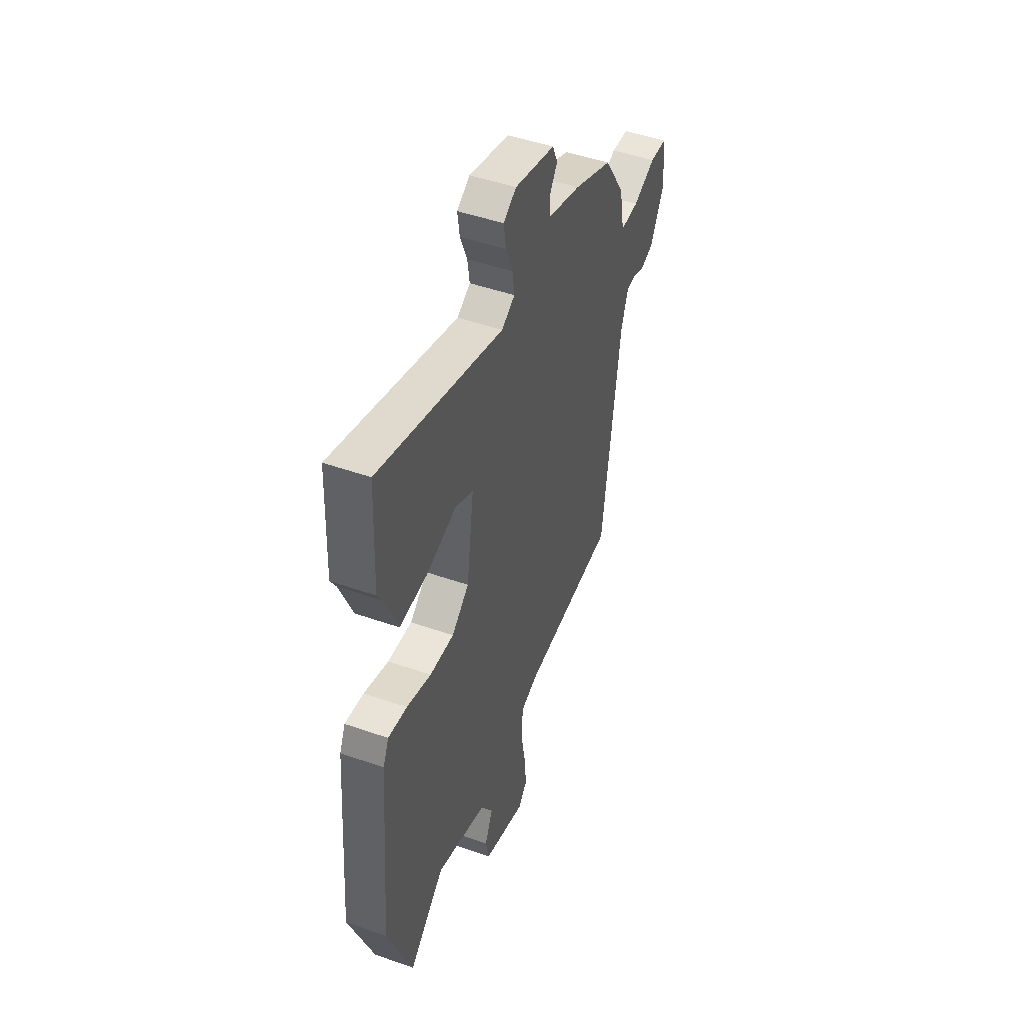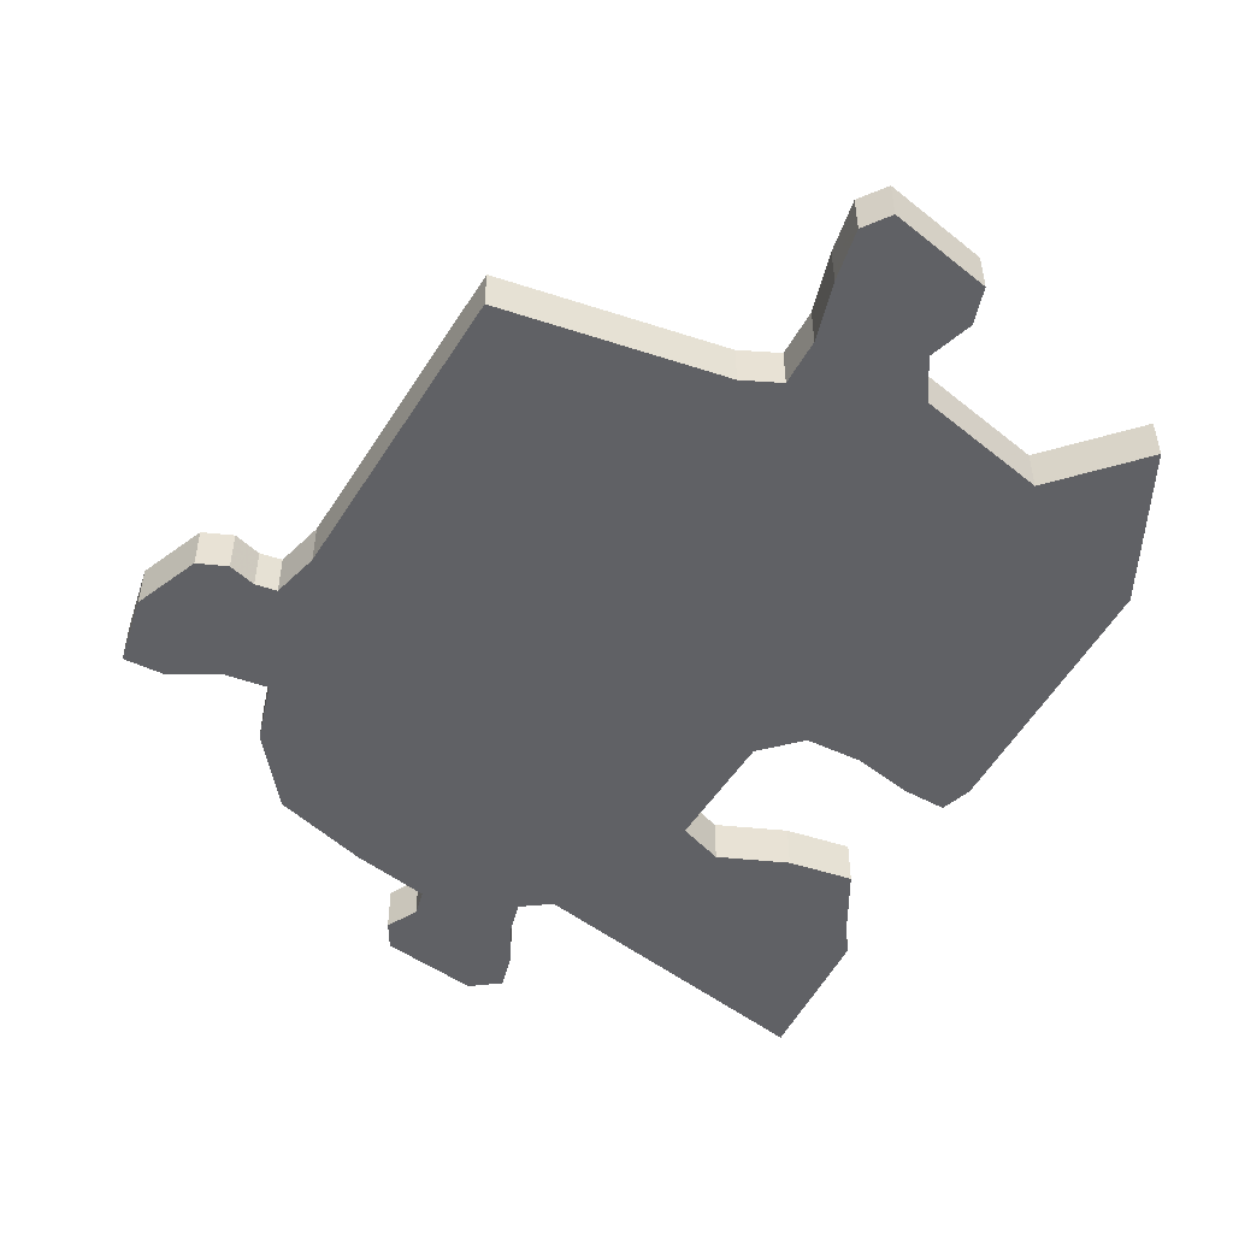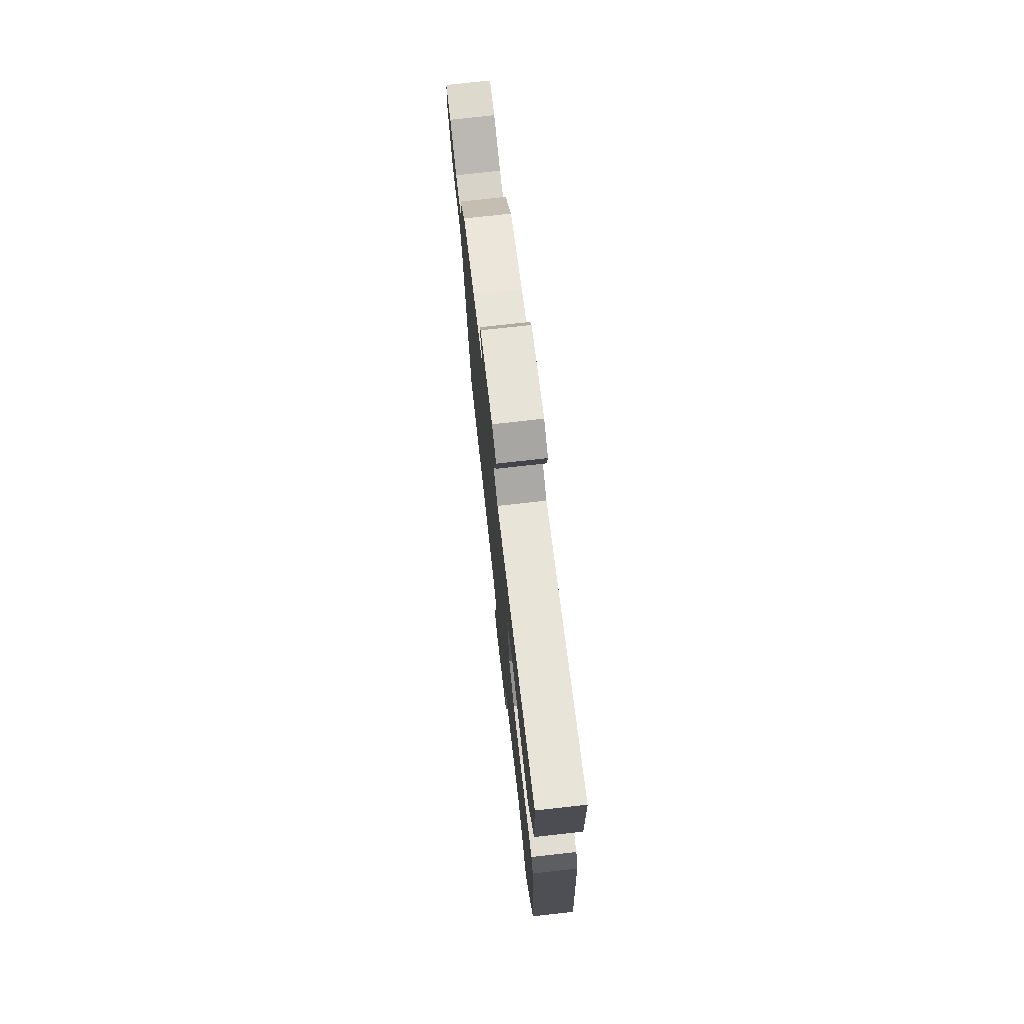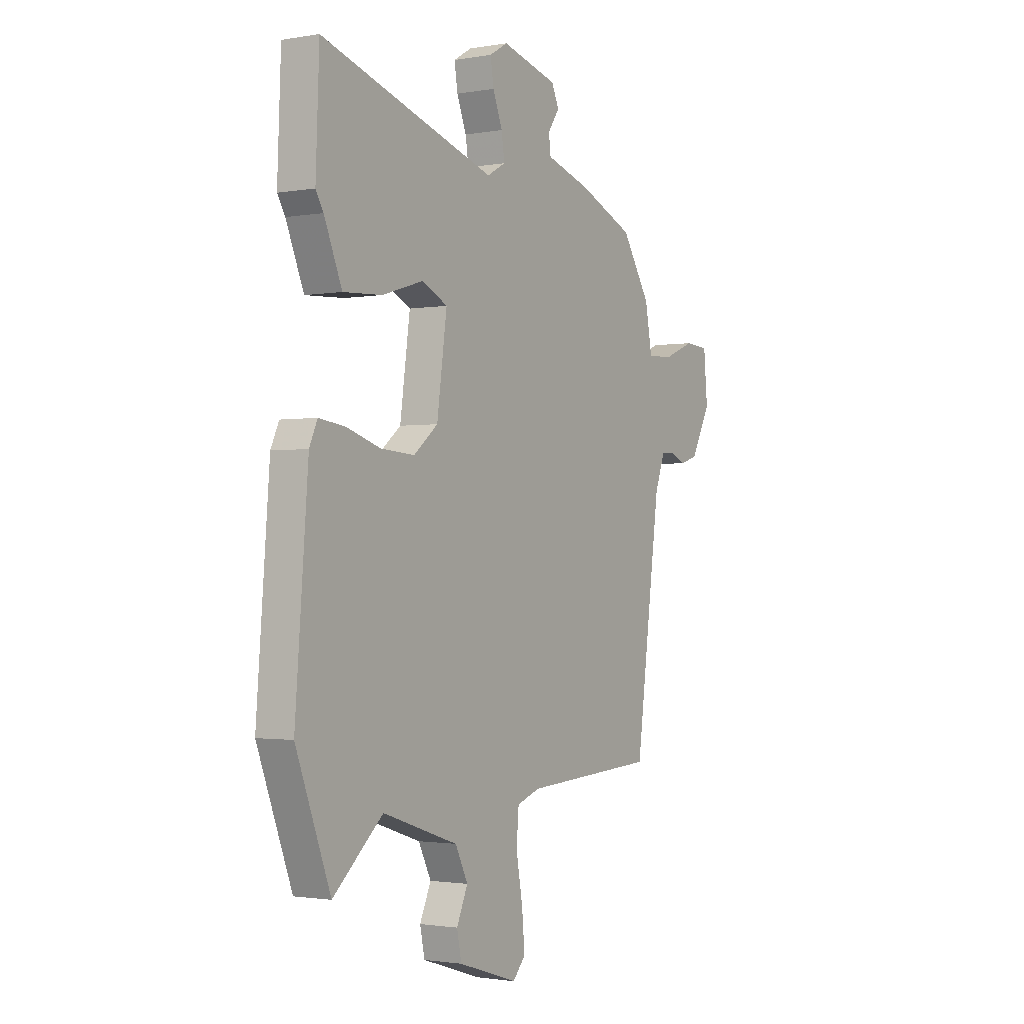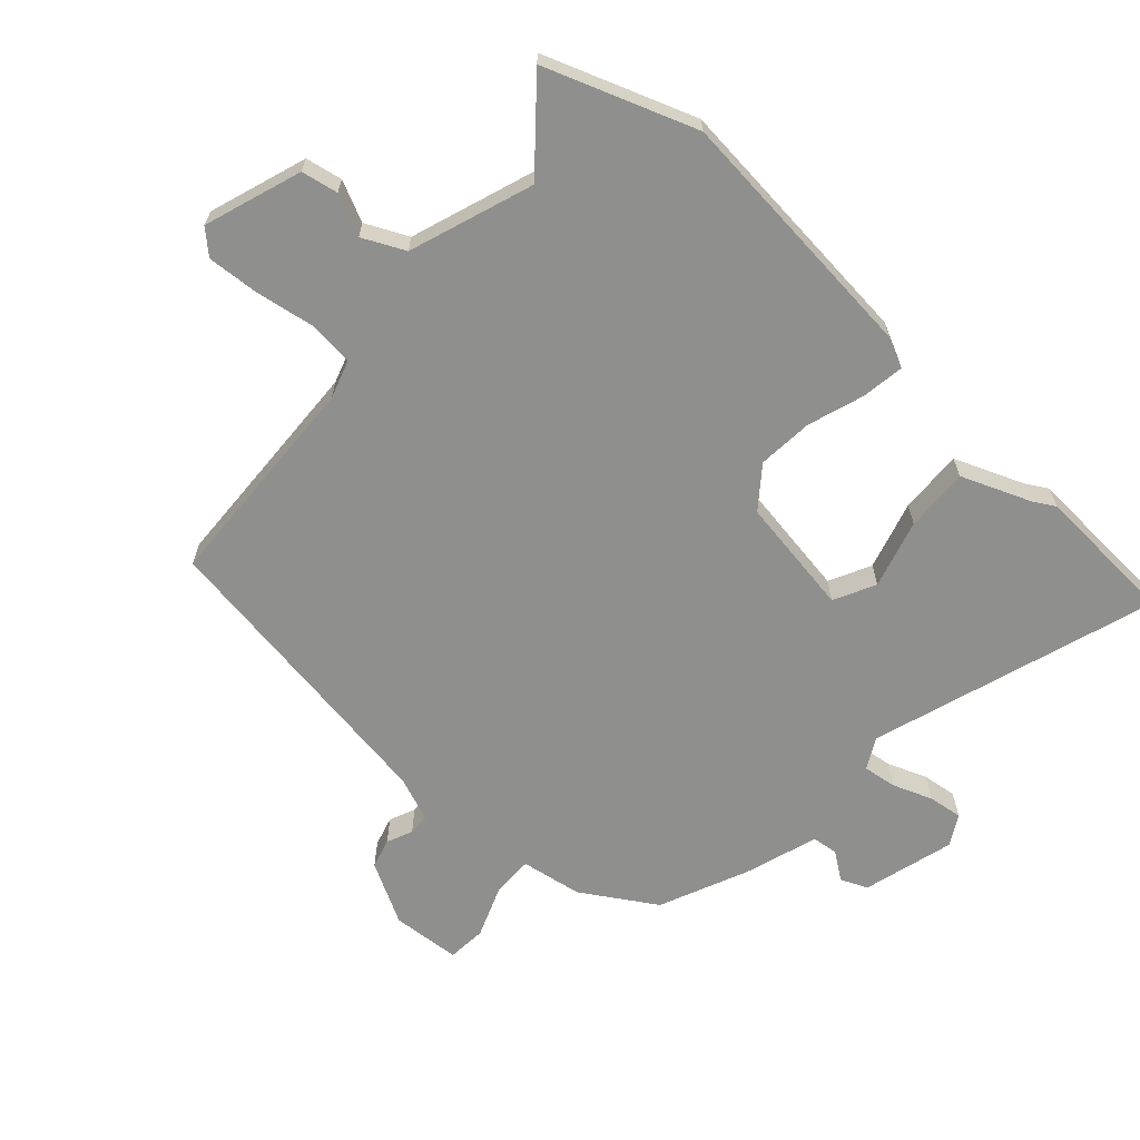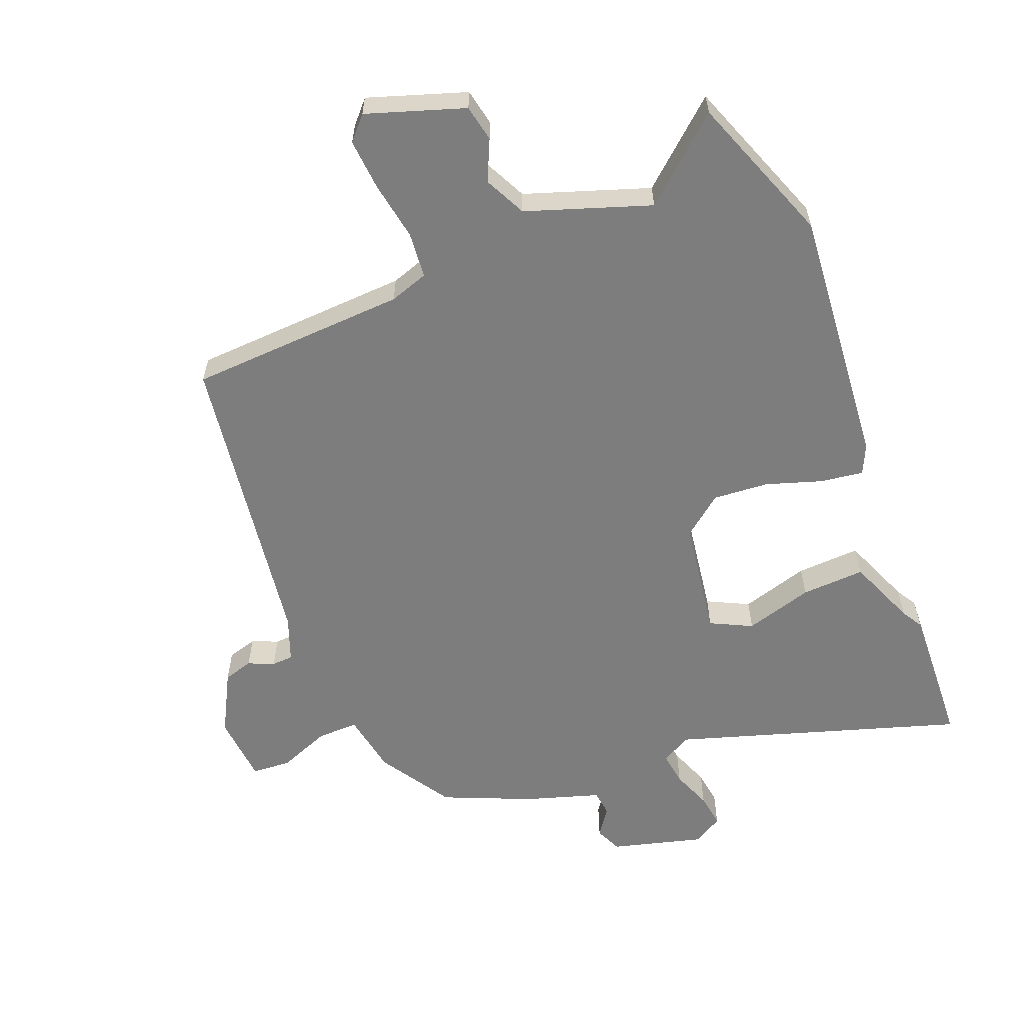
<metadata>
{"format":"obj","ext":"obj","renderer":"f3d","projection":"perspective","resolution":1024,"background":"white","views":[{"elev":47.9,"azim":-68.5,"up":"+Z"},{"elev":-50.4,"azim":156.7,"up":"+Y"},{"elev":75.5,"azim":-96.4,"up":"+Z"},{"elev":-1.6,"azim":-57.9,"up":"+Z"},{"elev":-65.3,"azim":-133.1,"up":"+Y"},{"elev":-59.2,"azim":-158.8,"up":"+Y"}]}
</metadata>
<code>
v -0.46 0.07 -0.605
v -0.55 0.07 -0.369
v -0.517 0.07 0.045
v -0.496 0.07 0.091
v -0.428 0.07 0.082
v -0.339 0.07 0.054
v -0.251 0.07 0.048
v -0.188 0.07 0.099
v -0.162 0.07 0.286
v -0.228 0.07 0.318
v -0.336 0.07 0.285
v -0.437 0.07 0.279
v -0.483 0.07 0.389
v -0.503 0.07 0.422
v -0.494 0.07 0.648
v -0.041 0.07 0.509
v 0.007 0.07 0.536
v -0.001 0.07 0.589
v -0.026 0.07 0.652
v -0.034 0.07 0.706
v 0.013 0.07 0.734
v 0.159 0.07 0.696
v 0.178 0.07 0.654
v 0.148 0.07 0.61
v 0.153 0.07 0.569
v 0.271 0.07 0.533
v 0.412 0.07 0.474
v 0.486 0.07 0.359
v 0.504 0.07 0.262
v 0.57 0.07 0.264
v 0.651 0.07 0.297
v 0.713 0.07 0.293
v 0.723 0.07 0.184
v 0.672 0.07 0.086
v 0.625 0.07 0.072
v 0.584 0.07 0.089
v 0.55 0.07 0.087
v 0.524 0.07 0.016
v 0.459 0.07 -0.468
v 0.112 0.07 -0.489
v 0.051 0.07 -0.51
v 0.045 0.07 -0.583
v 0.062 0.07 -0.677
v 0.069 0.07 -0.758
v 0.036 0.07 -0.795
v -0.119 0.07 -0.745
v -0.131 0.07 -0.687
v -0.102 0.07 -0.622
v -0.135 0.07 -0.556
v -0.331 0.07 -0.491
v -0.46 0 -0.605
v -0.55 0 -0.369
v -0.517 0 0.045
v -0.496 0 0.091
v -0.428 0 0.082
v -0.339 0 0.054
v -0.251 0 0.048
v -0.188 0 0.099
v -0.162 0 0.286
v -0.228 0 0.318
v -0.336 0 0.285
v -0.437 0 0.279
v -0.483 0 0.389
v -0.503 0 0.422
v -0.494 0 0.648
v -0.041 0 0.509
v 0.007 0 0.536
v -0.001 0 0.589
v -0.026 0 0.652
v -0.034 0 0.706
v 0.013 0 0.734
v 0.159 0 0.696
v 0.178 0 0.654
v 0.148 0 0.61
v 0.153 0 0.569
v 0.271 0 0.533
v 0.412 0 0.474
v 0.486 0 0.359
v 0.504 0 0.262
v 0.57 0 0.264
v 0.651 0 0.297
v 0.713 0 0.293
v 0.723 0 0.184
v 0.672 0 0.086
v 0.625 0 0.072
v 0.584 0 0.089
v 0.55 0 0.087
v 0.524 0 0.016
v 0.459 0 -0.468
v 0.112 0 -0.489
v 0.051 0 -0.51
v 0.045 0 -0.583
v 0.062 0 -0.677
v 0.069 0 -0.758
v 0.036 0 -0.795
v -0.119 0 -0.745
v -0.131 0 -0.687
v -0.102 0 -0.622
v -0.135 0 -0.556
v -0.331 0 -0.491
f 46 47 48
f 45 46 48
f 44 45 48
f 43 44 48
f 42 43 48
f 41 42 48 49
f 40 41 49 50
f 38 39 40 50
f 34 35 36
f 33 34 36
f 32 33 36
f 31 32 36
f 30 31 36
f 29 30 36 37
f 27 28 29
f 26 27 29
f 25 26 29
f 37 38 50
f 29 37 50
f 25 29 50
f 22 23 24
f 21 22 24
f 20 21 24
f 19 20 24
f 18 19 24
f 17 18 24 25
f 13 14 15 16
f 12 13 16
f 11 12 16
f 10 11 16
f 16 17 25
f 10 16 25
f 9 10 25
f 4 5 6
f 3 4 6
f 2 3 6
f 1 2 6
f 50 1 6
f 50 6 7
f 8 9 25
f 8 25 50
f 7 8 50
f 98 97 96
f 98 96 95
f 98 95 94
f 98 94 93
f 98 93 92
f 99 98 92 91
f 100 99 91 90
f 100 90 89 88
f 86 85 84
f 86 84 83
f 86 83 82
f 86 82 81
f 86 81 80
f 87 86 80 79
f 79 78 77
f 79 77 76
f 79 76 75
f 100 88 87
f 100 87 79
f 100 79 75
f 74 73 72
f 74 72 71
f 74 71 70
f 74 70 69
f 74 69 68
f 75 74 68 67
f 66 65 64 63
f 66 63 62
f 66 62 61
f 66 61 60
f 75 67 66
f 75 66 60
f 75 60 59
f 56 55 54
f 56 54 53
f 56 53 52
f 56 52 51
f 56 51 100
f 57 56 100
f 75 59 58
f 100 75 58
f 100 58 57
f 1 51 52 2
f 2 52 53 3
f 3 53 54 4
f 4 54 55 5
f 5 55 56 6
f 6 56 57 7
f 7 57 58 8
f 8 58 59 9
f 9 59 60 10
f 10 60 61 11
f 11 61 62 12
f 12 62 63 13
f 13 63 64 14
f 14 64 65 15
f 15 65 66 16
f 16 66 67 17
f 17 67 68 18
f 18 68 69 19
f 19 69 70 20
f 20 70 71 21
f 21 71 72 22
f 22 72 73 23
f 23 73 74 24
f 24 74 75 25
f 25 75 76 26
f 26 76 77 27
f 27 77 78 28
f 28 78 79 29
f 29 79 80 30
f 30 80 81 31
f 31 81 82 32
f 32 82 83 33
f 33 83 84 34
f 34 84 85 35
f 35 85 86 36
f 36 86 87 37
f 37 87 88 38
f 38 88 89 39
f 39 89 90 40
f 40 90 91 41
f 41 91 92 42
f 42 92 93 43
f 43 93 94 44
f 44 94 95 45
f 45 95 96 46
f 46 96 97 47
f 47 97 98 48
f 48 98 99 49
f 49 99 100 50
f 50 100 51 1

</code>
